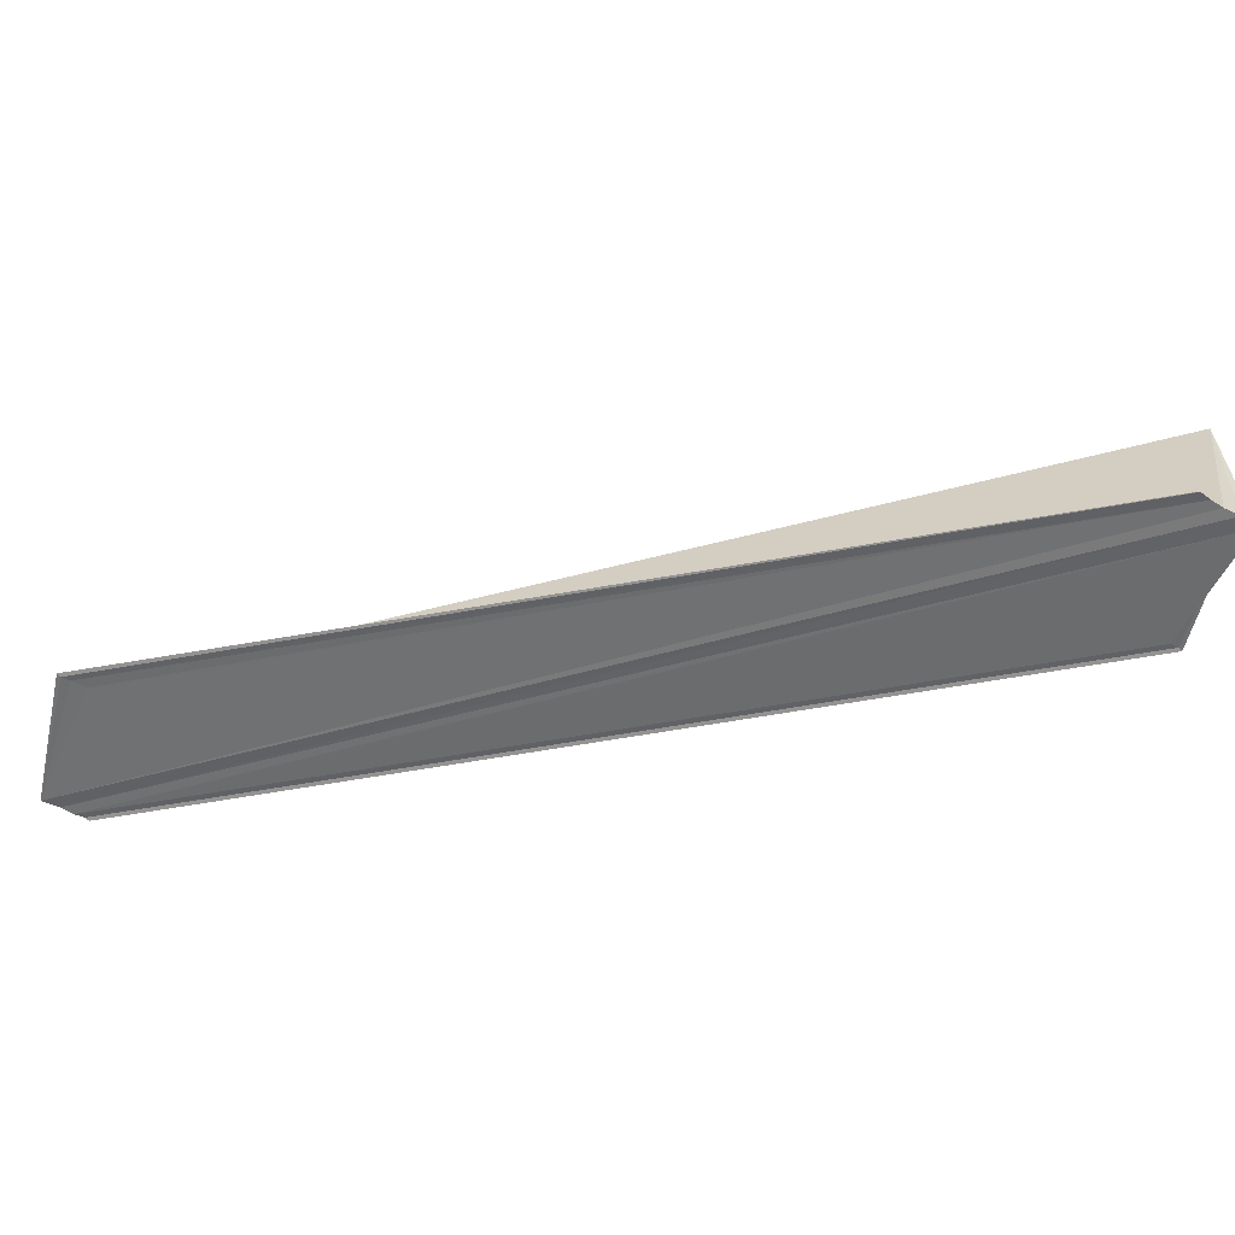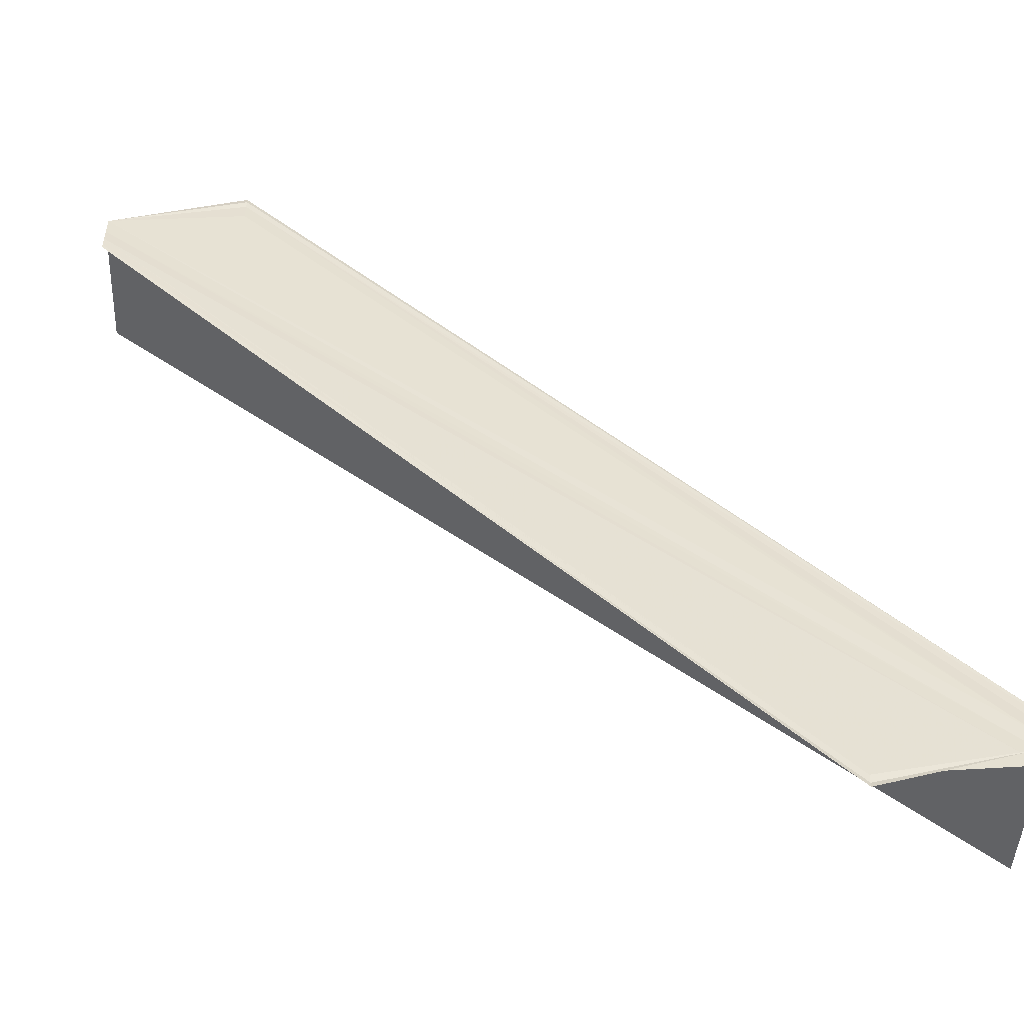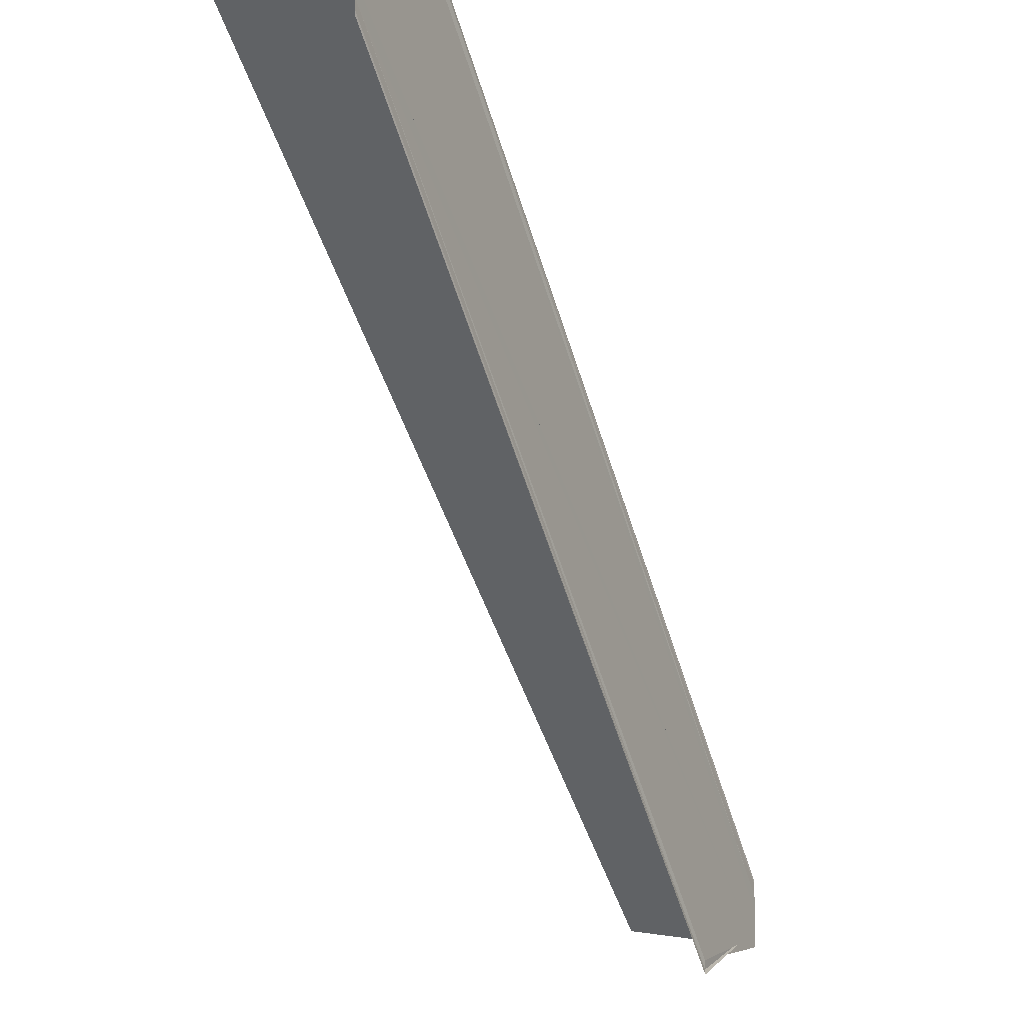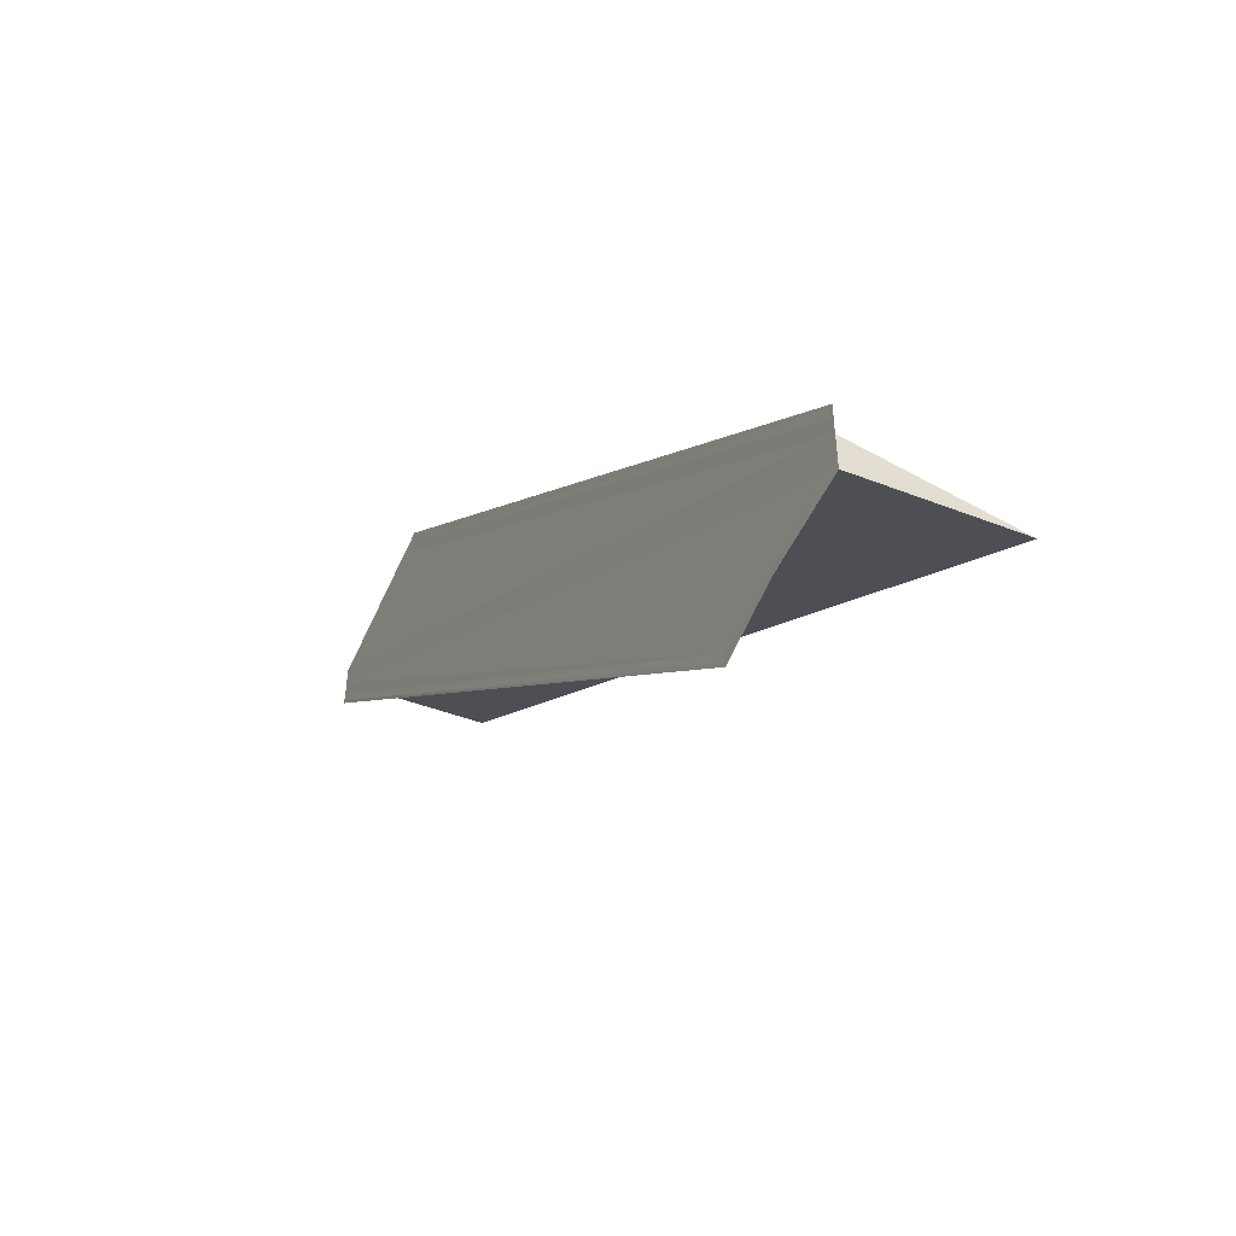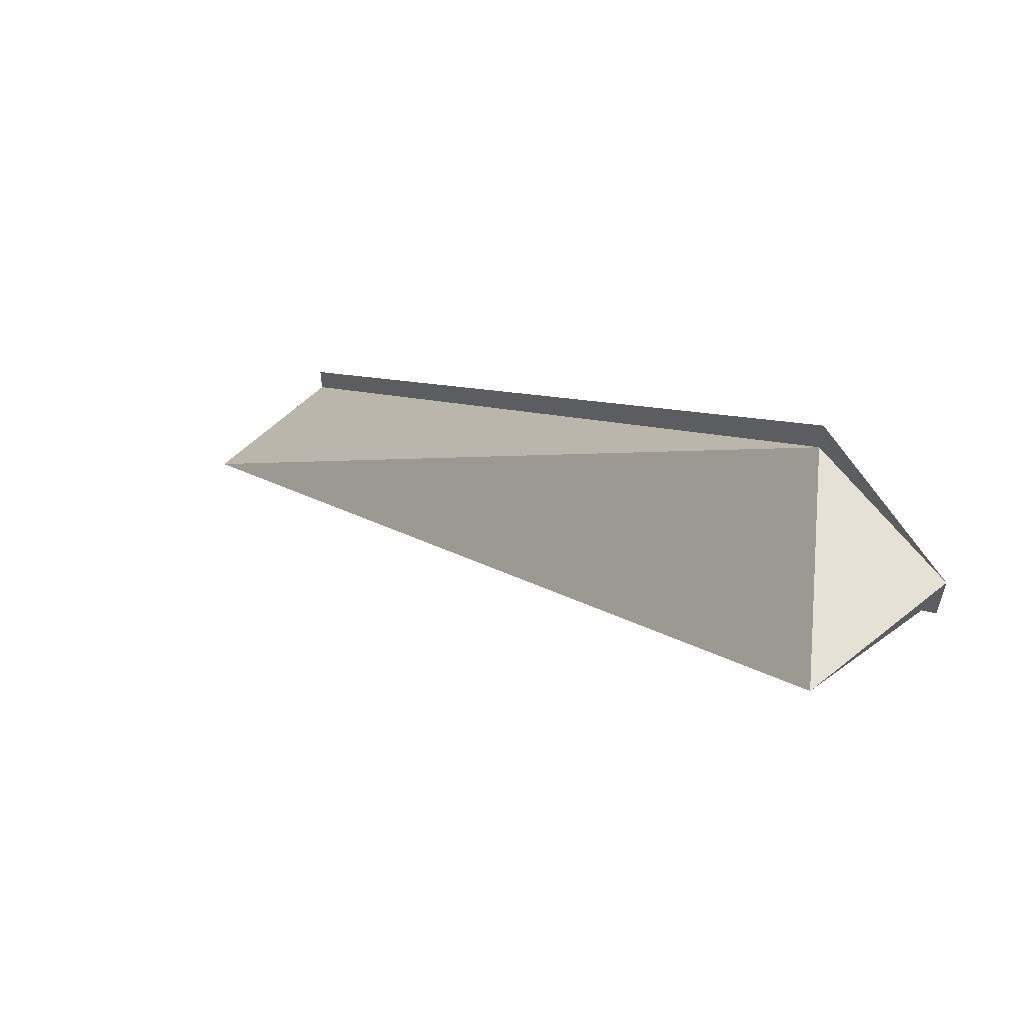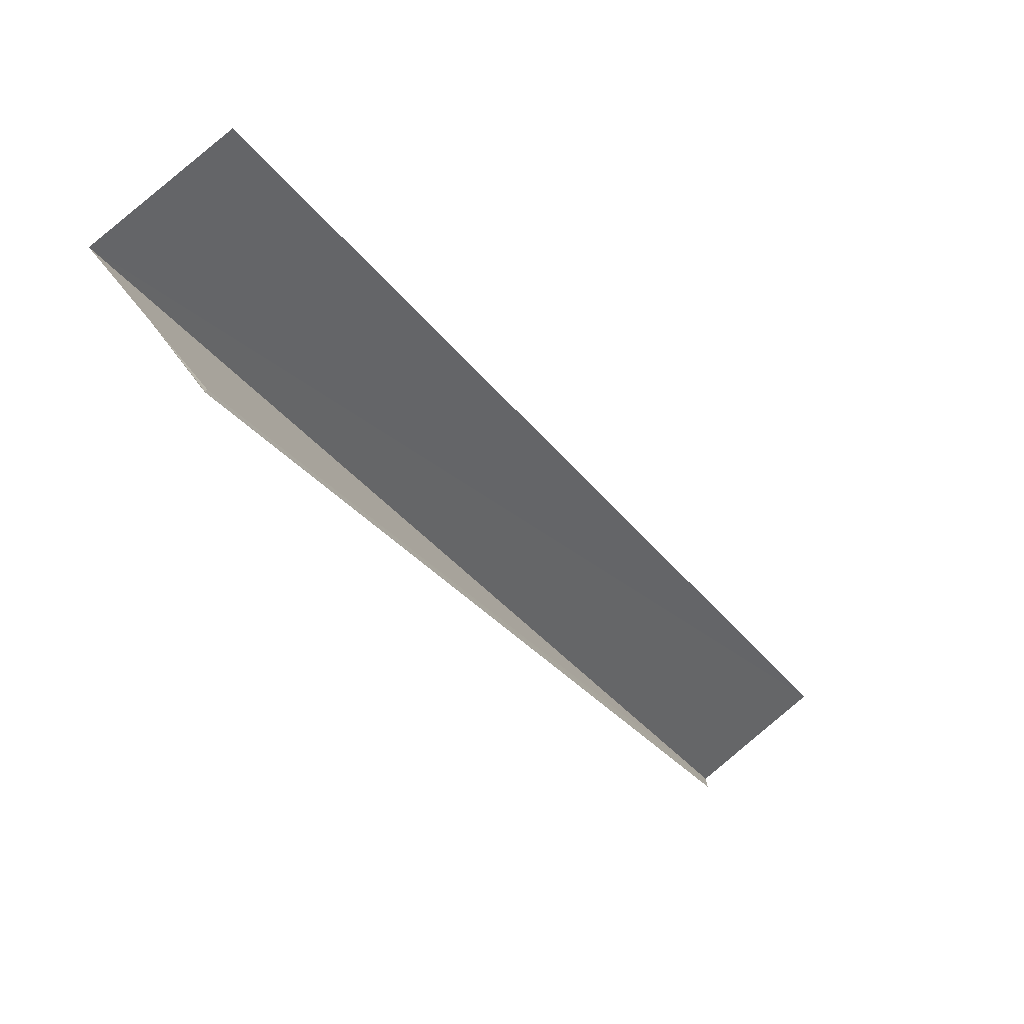
<metadata>
{"format":"obj","ext":"obj","renderer":"f3d","projection":"perspective","resolution":1024,"background":"white","views":[{"elev":-54.3,"azim":57.8,"up":"+Y"},{"elev":-51.3,"azim":-2.2,"up":"+Z"},{"elev":-11.8,"azim":-63.2,"up":"+Z"},{"elev":-52.9,"azim":63.0,"up":"+Z"},{"elev":59.9,"azim":-130.1,"up":"+Z"},{"elev":-79.1,"azim":129.4,"up":"+Z"}]}
</metadata>
<code>
o 11323
v 2243 1888 22.21
v 2243 1888 22.21
v 2243 1888 22.15
v 2243 1888 22.15
v 2243 1888 22.15
v 2243 1888 22.21
v 2243 1888 22.16
v 2243 1888 22.21
v 2243 1888 22.21
v 2243 1888 22.16
v 2243 1888 22.21
v 2243 1888 22.21
v 2243 1888 22.16
v 2243 1888 22.21
v 2243 1888 22.16
v 2243 1888 22.21
v 2243 1888 22.15
v 2243 1888 22.15
v 2243 1888 22.21
v 2243 1888 22.16
v 2243 1888 22.21
v 2243 1888 22.15
v 2243 1888 22.15
v 2243 1888 22.16
v 2243 1888 22.16
v 2243 1888 22.2
v 2243 1888 22.2
v 2243 1888 22.2
v 2243 1888 22.15
v 2243 1888 22.15
v 2243 1888 22.15
v 2243 1888 22.2
v 2243 1888 22.15
v 2243 1888 22.15
v 2243 1888 22.15
v 2243 1888 22.15
v 2243 1888 22.15
v 2243 1888 22.15
v 2243 1888 22.15
v 2243 1888 22.15
v 2243 1888 22.15
v 2243 1888 22.15
v 2243 1888 22.2
v 2243 1888 22.2
v 2243 1888 22.2
v 2243 1888 22.2
v 2243 1888 22.2
v 2243 1888 22.15
v 2243 1888 22.15
v 2243 1888 22.21
v 2243 1888 22.21
v 2243 1888 22.15
v 2243 1888 22.21
v 2243 1888 22.21
v 2243 1888 22.21
v 2243 1888 22.21
v 2243 1888 22.21
v 2243 1888 22.21
v 2243 1888 22.21
v 2243 1888 22.21
v 2243 1888 22.21
v 2243 1888 22.21
v 2243 1888 22.21
v 2243 1888 22.21
v 2243 1888 22.21
v 2243 1888 22.21
v 2243 1888 22.21
v 2243 1888 22.15
v 2243 1888 22.21
v 2243 1888 22.21
v 2243 1888 22.21
v 2243 1888 22.16
v 2243 1888 22.21
v 2243 1888 22.16
f 1 2 3
f 3 4 5
f 6 1 7
f 6 8 7
f 9 8 10
f 9 11 10
f 10 12 13
f 10 14 15
f 7 14 15
f 7 16 17
f 17 18 7
f 18 19 20
f 17 21 22
f 23 21 22
f 24 19 25
f 26 2 23
f 26 27 23
f 28 27 29
f 30 31 23
f 23 32 33
f 29 32 33
f 30 34 33
f 30 35 33
f 30 36 37
f 38 36 39
f 38 40 41
f 42 43 37
f 44 45 42
f 44 46 42
f 42 47 48
f 49 47 48
f 50 46 49
f 49 51 52
f 53 54 49
f 55 56 53
f 55 57 58
f 55 59 58
f 55 59 60
f 55 61 62
f 55 61 63
f 55 64 63
f 55 65 66
f 66 67 68
f 69 65 24
f 69 70 24
f 71 70 72
f 24 73 74
f 72 73 74

</code>
